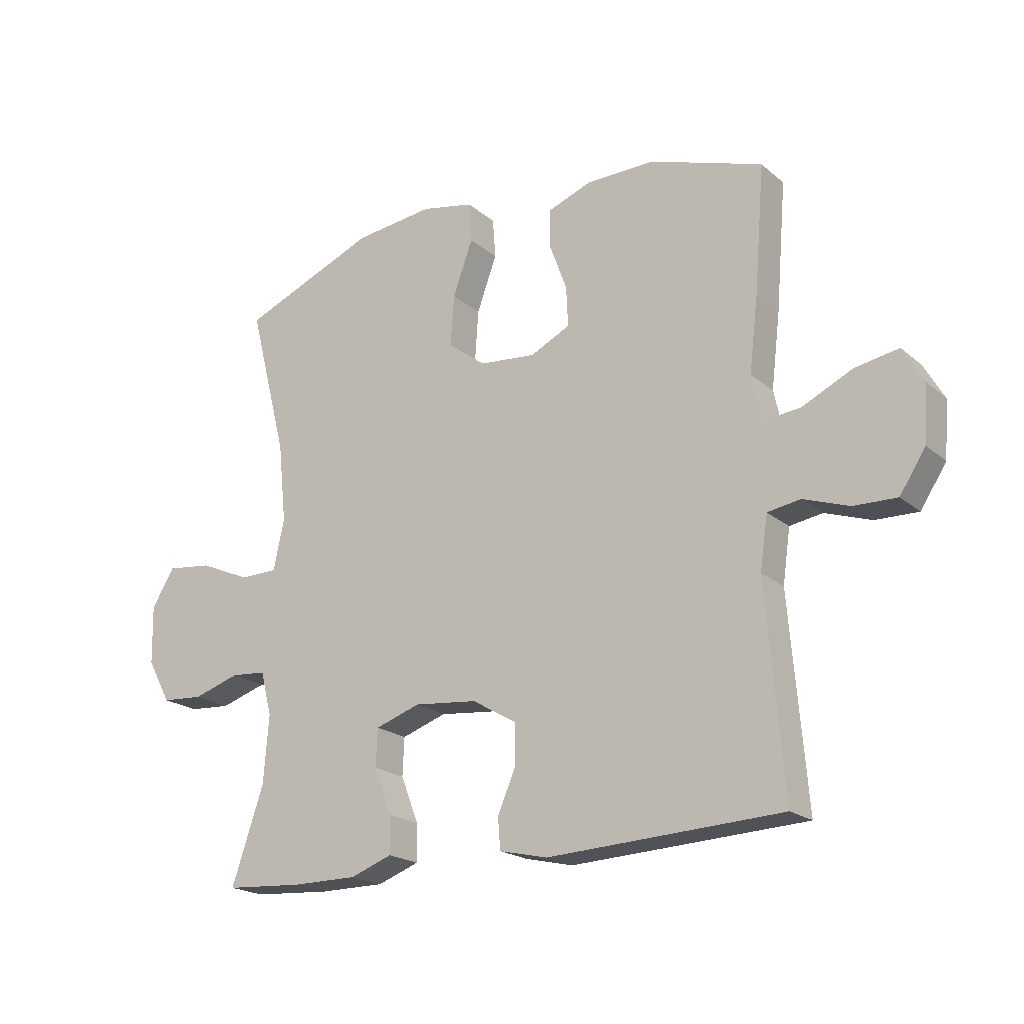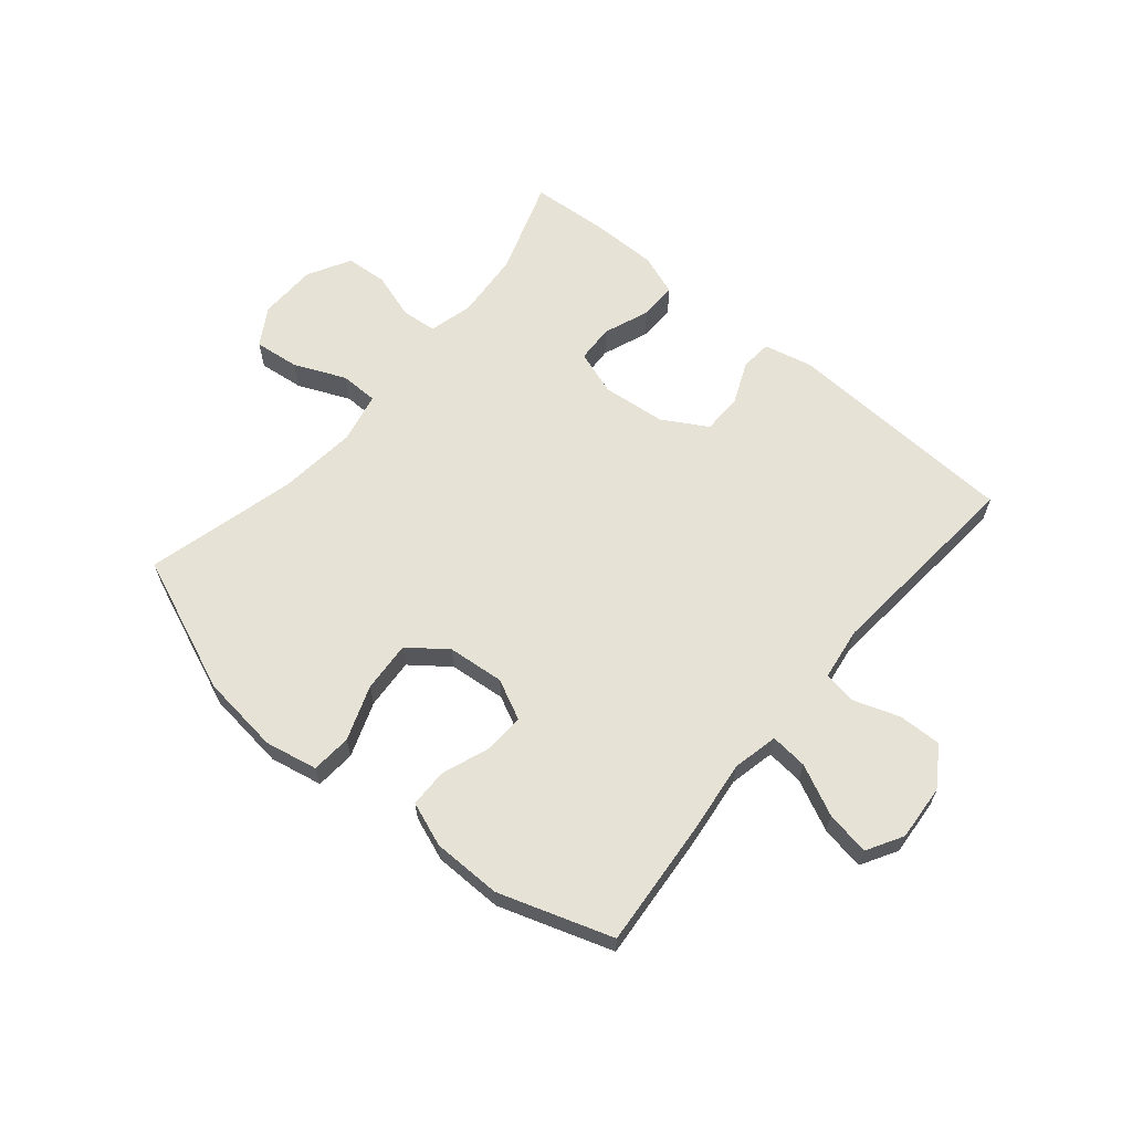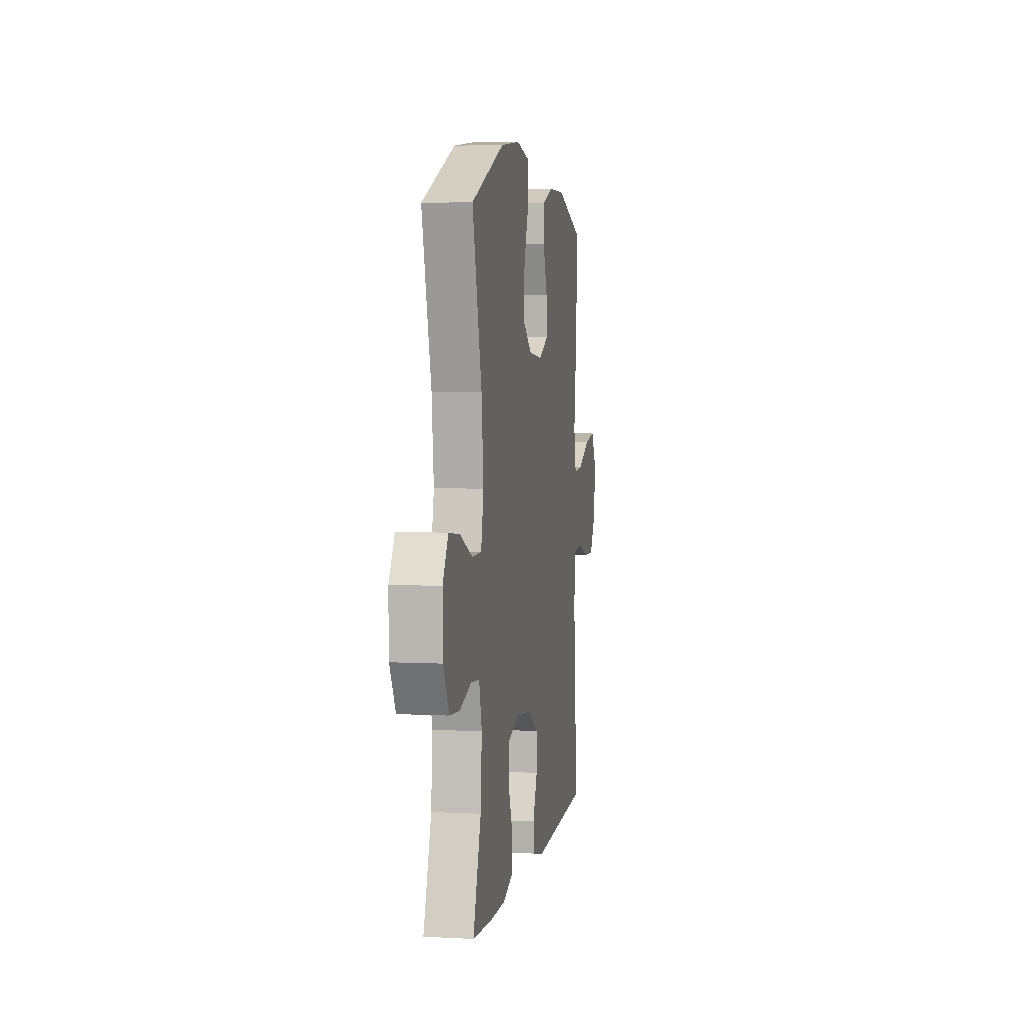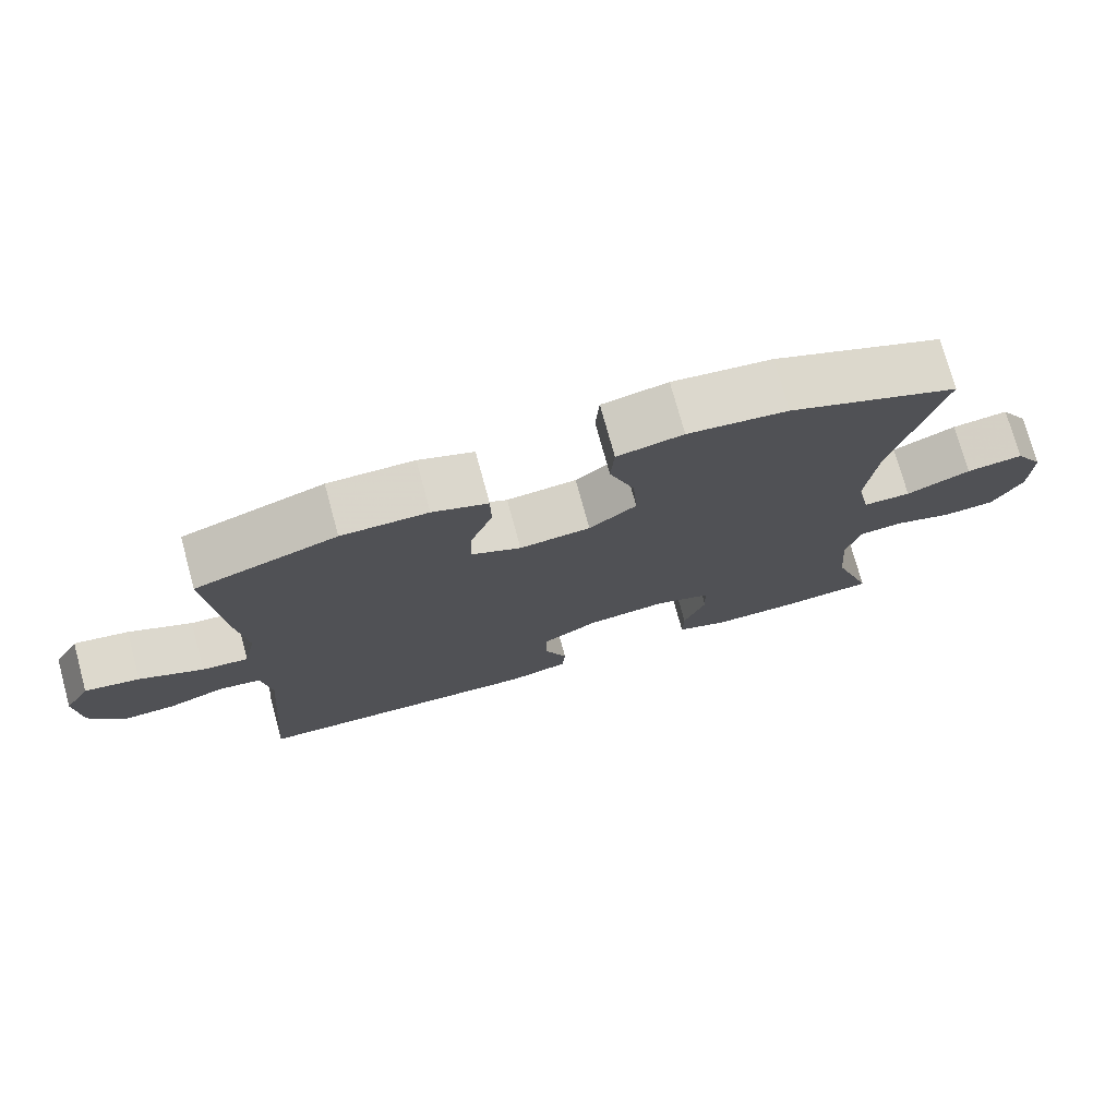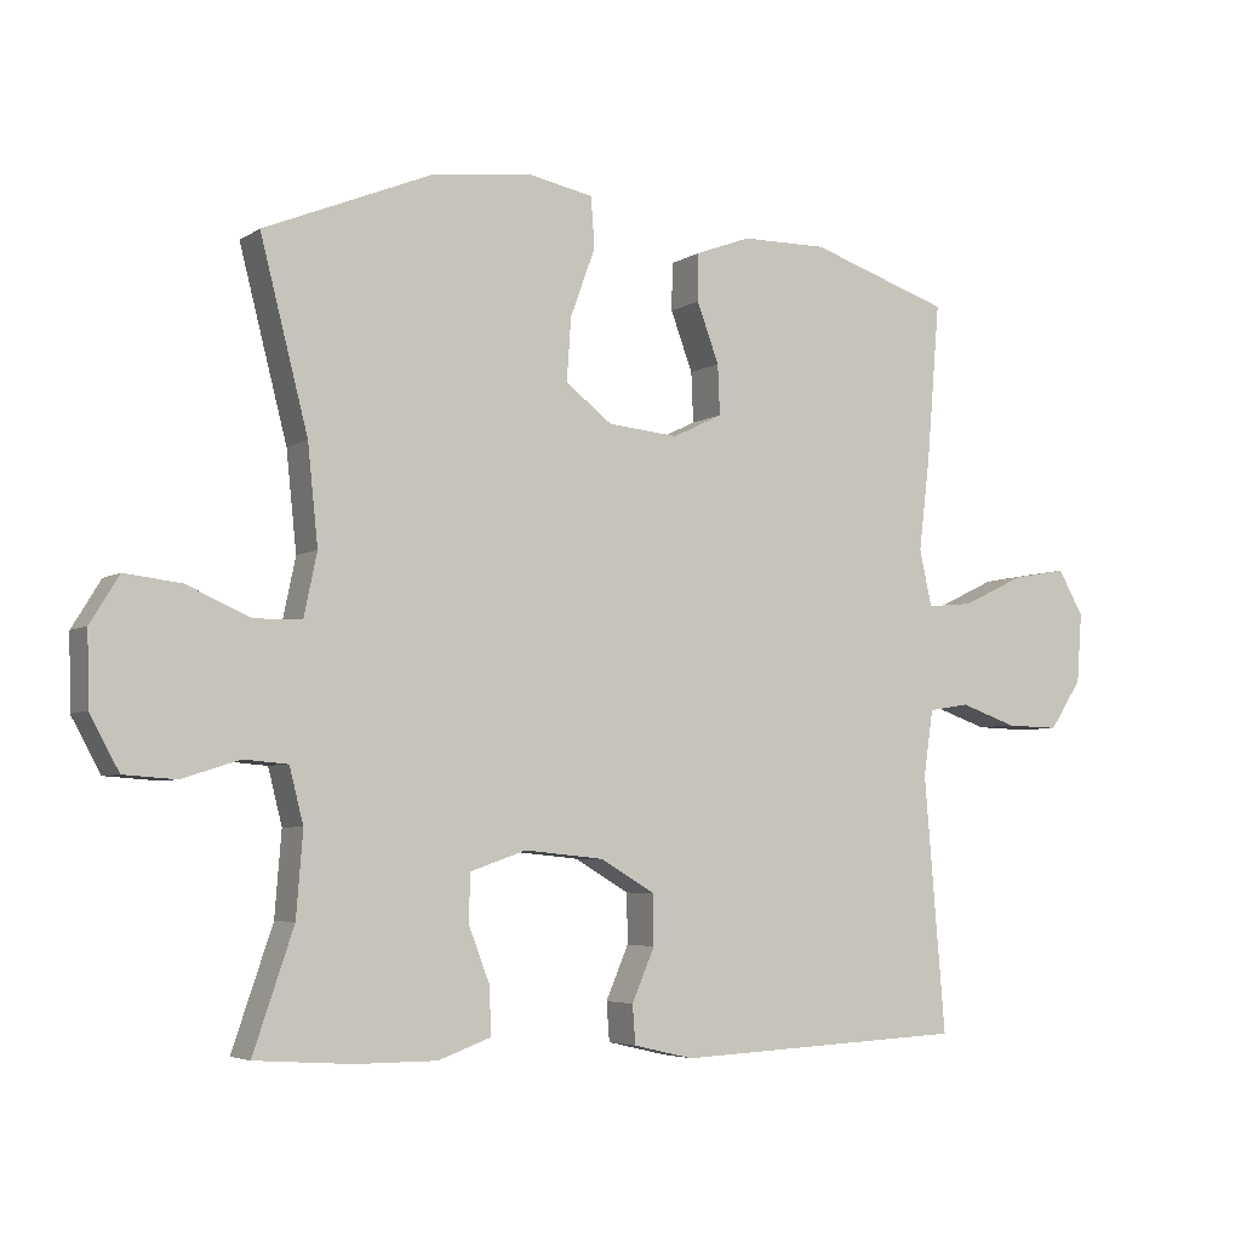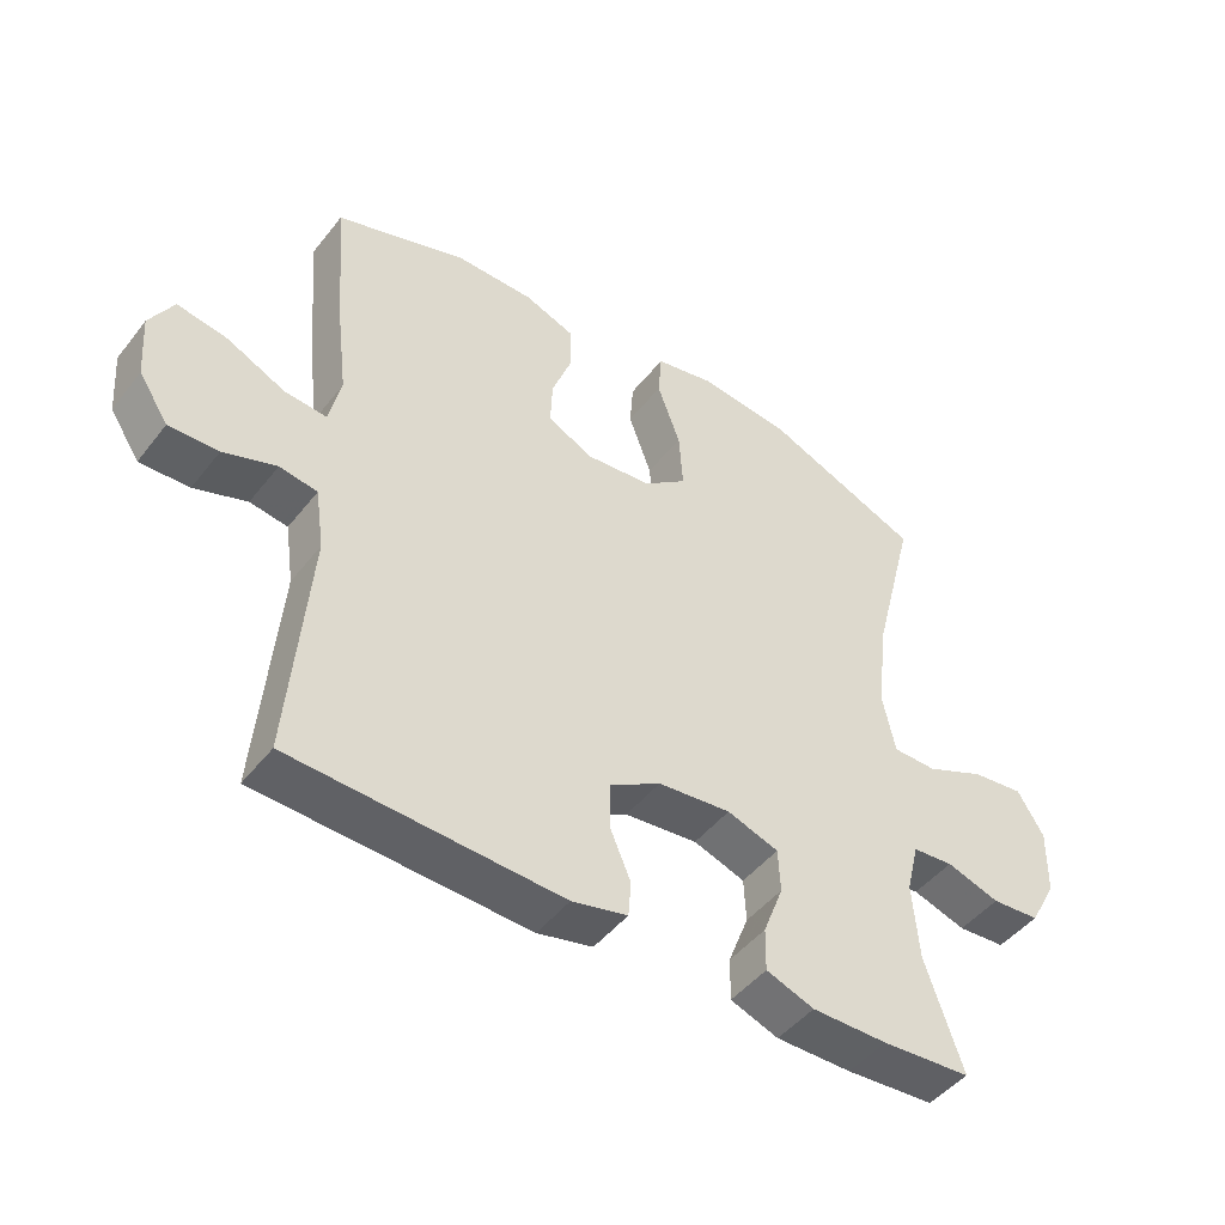
<metadata>
{"format":"obj","ext":"obj","renderer":"f3d","projection":"perspective","resolution":1024,"background":"white","views":[{"elev":-20.1,"azim":34.1,"up":"+Z"},{"elev":63.2,"azim":40.0,"up":"+Y"},{"elev":4.4,"azim":-80.3,"up":"+Z"},{"elev":75.0,"azim":164.7,"up":"+Z"},{"elev":-4.8,"azim":-28.6,"up":"+Z"},{"elev":-46.7,"azim":144.1,"up":"+Z"}]}
</metadata>
<code>
v 0.5 0.07 0.5
v 0.482 0.07 0.283
v 0.467 0.07 0.159
v 0.484 0.07 0.082
v 0.547 0.07 0.088
v 0.633 0.07 0.129
v 0.707 0.07 0.142
v 0.742 0.07 0.081
v 0.735 0.07 -0.014
v 0.691 0.07 -0.081
v 0.618 0.07 -0.079
v 0.54 0.07 -0.052
v 0.484 0.07 -0.061
v 0.471 0.07 -0.151
v 0.5 0.07 -0.5
v 0.102 0.07 -0.519
v 0.02 0.07 -0.5
v 0.016 0.07 -0.447
v 0.047 0.07 -0.375
v 0.046 0.07 -0.307
v -0.029 0.07 -0.263
v -0.137 0.07 -0.252
v -0.213 0.07 -0.278
v -0.216 0.07 -0.342
v -0.186 0.07 -0.42
v -0.185 0.07 -0.483
v -0.256 0.07 -0.509
v -0.368 0.07 -0.509
v -0.5 0.07 -0.5
v -0.445 0.07 -0.338
v -0.436 0.07 -0.224
v -0.455 0.07 -0.149
v -0.515 0.07 -0.144
v -0.594 0.07 -0.169
v -0.665 0.07 -0.164
v -0.705 0.07 -0.091
v -0.707 0.07 0.008
v -0.668 0.07 0.072
v -0.591 0.07 0.063
v -0.504 0.07 0.025
v -0.439 0.07 0.026
v -0.421 0.07 0.112
v -0.435 0.07 0.246
v -0.5 0.07 0.5
v -0.269 0.07 0.595
v -0.134 0.07 0.611
v -0.045 0.07 0.593
v -0.04 0.07 0.525
v -0.074 0.07 0.432
v -0.08 0.07 0.346
v -0.016 0.07 0.297
v 0.08 0.07 0.288
v 0.148 0.07 0.321
v 0.145 0.07 0.389
v 0.115 0.07 0.47
v 0.116 0.07 0.535
v 0.191 0.07 0.563
v 0.308 0.07 0.564
v 0.5 0 0.5
v 0.482 0 0.283
v 0.467 0 0.159
v 0.484 0 0.082
v 0.547 0 0.088
v 0.633 0 0.129
v 0.707 0 0.142
v 0.742 0 0.081
v 0.735 0 -0.014
v 0.691 0 -0.081
v 0.618 0 -0.079
v 0.54 0 -0.052
v 0.484 0 -0.061
v 0.471 0 -0.151
v 0.5 0 -0.5
v 0.102 0 -0.519
v 0.02 0 -0.5
v 0.016 0 -0.447
v 0.047 0 -0.375
v 0.046 0 -0.307
v -0.029 0 -0.263
v -0.137 0 -0.252
v -0.213 0 -0.278
v -0.216 0 -0.342
v -0.186 0 -0.42
v -0.185 0 -0.483
v -0.256 0 -0.509
v -0.368 0 -0.509
v -0.5 0 -0.5
v -0.445 0 -0.338
v -0.436 0 -0.224
v -0.455 0 -0.149
v -0.515 0 -0.144
v -0.594 0 -0.169
v -0.665 0 -0.164
v -0.705 0 -0.091
v -0.707 0 0.008
v -0.668 0 0.072
v -0.591 0 0.063
v -0.504 0 0.025
v -0.439 0 0.026
v -0.421 0 0.112
v -0.435 0 0.246
v -0.5 0 0.5
v -0.269 0 0.595
v -0.134 0 0.611
v -0.045 0 0.593
v -0.04 0 0.525
v -0.074 0 0.432
v -0.08 0 0.346
v -0.016 0 0.297
v 0.08 0 0.288
v 0.148 0 0.321
v 0.145 0 0.389
v 0.115 0 0.47
v 0.116 0 0.535
v 0.191 0 0.563
v 0.308 0 0.564
f 1 2 3
f 58 1 3
f 57 58 3
f 56 57 3
f 55 56 3
f 54 55 3
f 53 54 3 4
f 52 53 4
f 51 52 4
f 47 48 49
f 46 47 49
f 45 46 49
f 44 45 49
f 43 44 49
f 42 43 49 50
f 41 42 50 51
f 38 39 40
f 37 38 40
f 36 37 40
f 35 36 40
f 34 35 40
f 33 34 40
f 32 33 40 41
f 41 51 4
f 32 41 4
f 31 32 4
f 28 29 30
f 27 28 30
f 26 27 30
f 25 26 30
f 24 25 30
f 23 24 30 31
f 17 18 19
f 16 17 19
f 15 16 19
f 14 15 19
f 13 14 19 20
f 10 11 12
f 9 10 12
f 8 9 12
f 7 8 12
f 6 7 12
f 5 6 12
f 5 12 13
f 31 4 5
f 23 31 5
f 22 23 5
f 5 13 20 21
f 5 21 22
f 61 60 59
f 61 59 116
f 61 116 115
f 61 115 114
f 61 114 113
f 61 113 112
f 62 61 112 111
f 62 111 110
f 62 110 109
f 107 106 105
f 107 105 104
f 107 104 103
f 107 103 102
f 107 102 101
f 108 107 101 100
f 109 108 100 99
f 98 97 96
f 98 96 95
f 98 95 94
f 98 94 93
f 98 93 92
f 98 92 91
f 99 98 91 90
f 62 109 99
f 62 99 90
f 62 90 89
f 88 87 86
f 88 86 85
f 88 85 84
f 88 84 83
f 88 83 82
f 89 88 82 81
f 77 76 75
f 77 75 74
f 77 74 73
f 77 73 72
f 78 77 72 71
f 70 69 68
f 70 68 67
f 70 67 66
f 70 66 65
f 70 65 64
f 70 64 63
f 71 70 63
f 63 62 89
f 63 89 81
f 63 81 80
f 79 78 71 63
f 80 79 63
f 1 59 60 2
f 2 60 61 3
f 3 61 62 4
f 4 62 63 5
f 5 63 64 6
f 6 64 65 7
f 7 65 66 8
f 8 66 67 9
f 9 67 68 10
f 10 68 69 11
f 11 69 70 12
f 12 70 71 13
f 13 71 72 14
f 14 72 73 15
f 15 73 74 16
f 16 74 75 17
f 17 75 76 18
f 18 76 77 19
f 19 77 78 20
f 20 78 79 21
f 21 79 80 22
f 22 80 81 23
f 23 81 82 24
f 24 82 83 25
f 25 83 84 26
f 26 84 85 27
f 27 85 86 28
f 28 86 87 29
f 29 87 88 30
f 30 88 89 31
f 31 89 90 32
f 32 90 91 33
f 33 91 92 34
f 34 92 93 35
f 35 93 94 36
f 36 94 95 37
f 37 95 96 38
f 38 96 97 39
f 39 97 98 40
f 40 98 99 41
f 41 99 100 42
f 42 100 101 43
f 43 101 102 44
f 44 102 103 45
f 45 103 104 46
f 46 104 105 47
f 47 105 106 48
f 48 106 107 49
f 49 107 108 50
f 50 108 109 51
f 51 109 110 52
f 52 110 111 53
f 53 111 112 54
f 54 112 113 55
f 55 113 114 56
f 56 114 115 57
f 57 115 116 58
f 58 116 59 1

</code>
